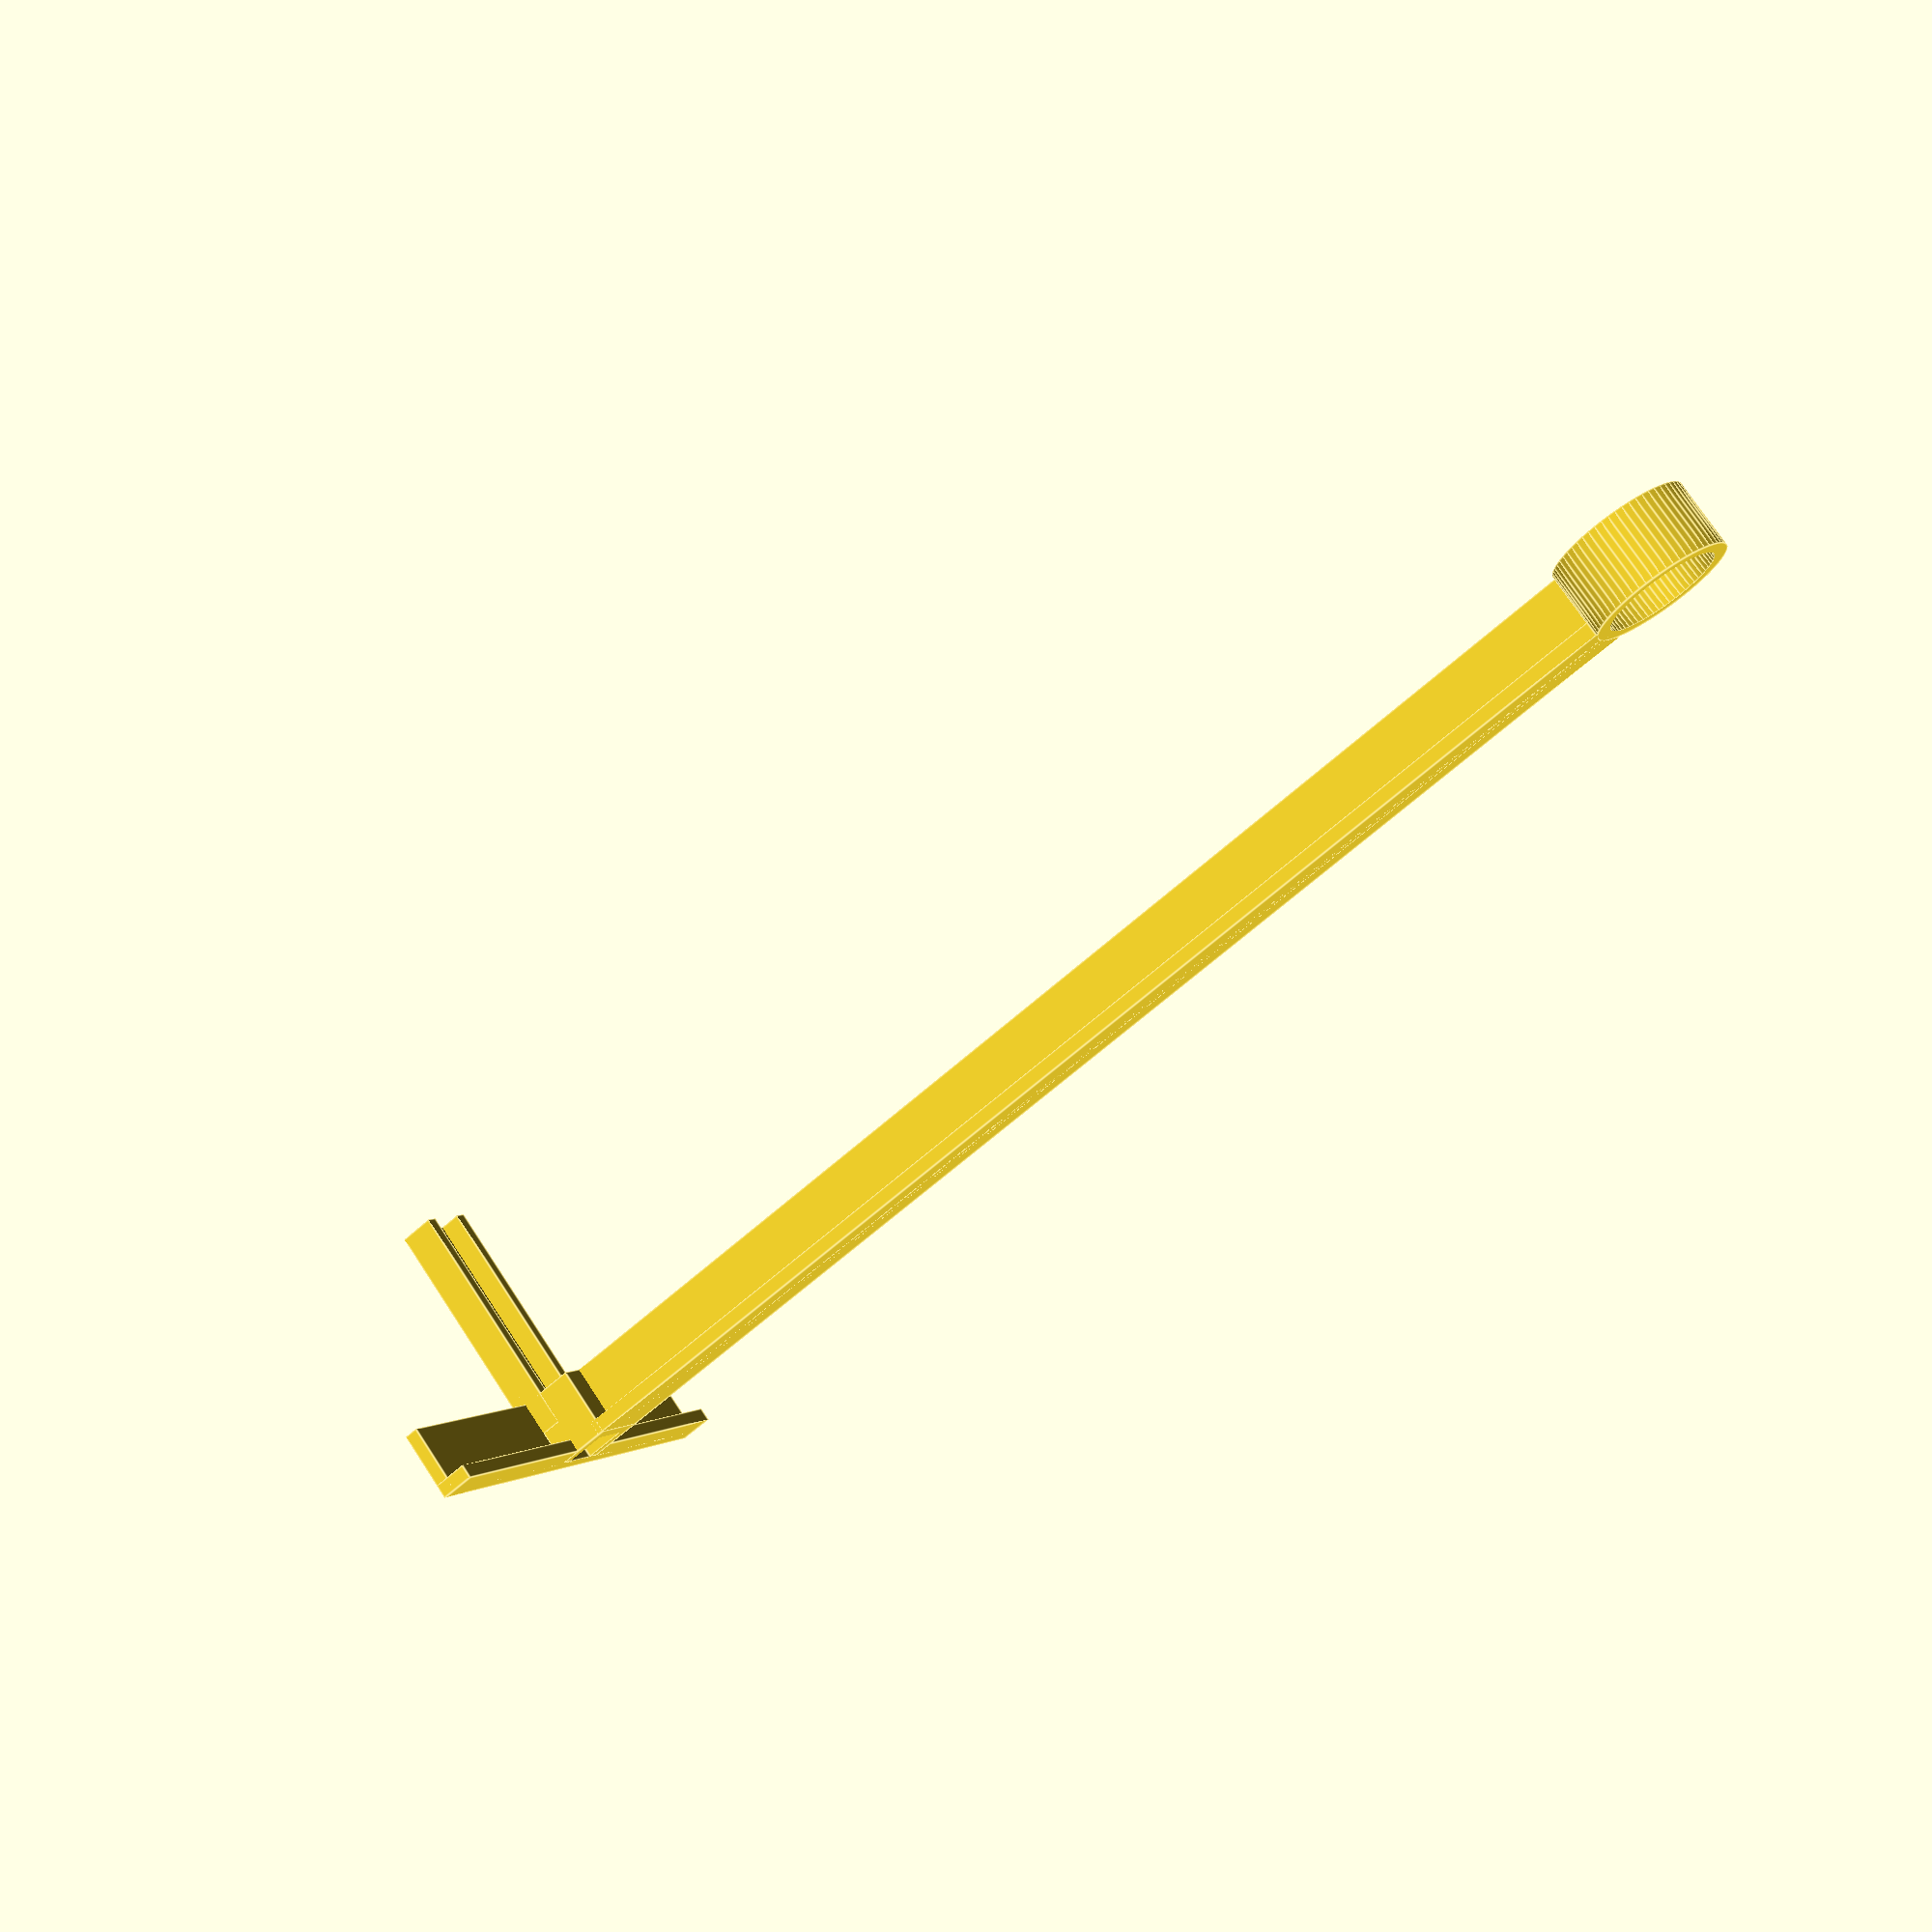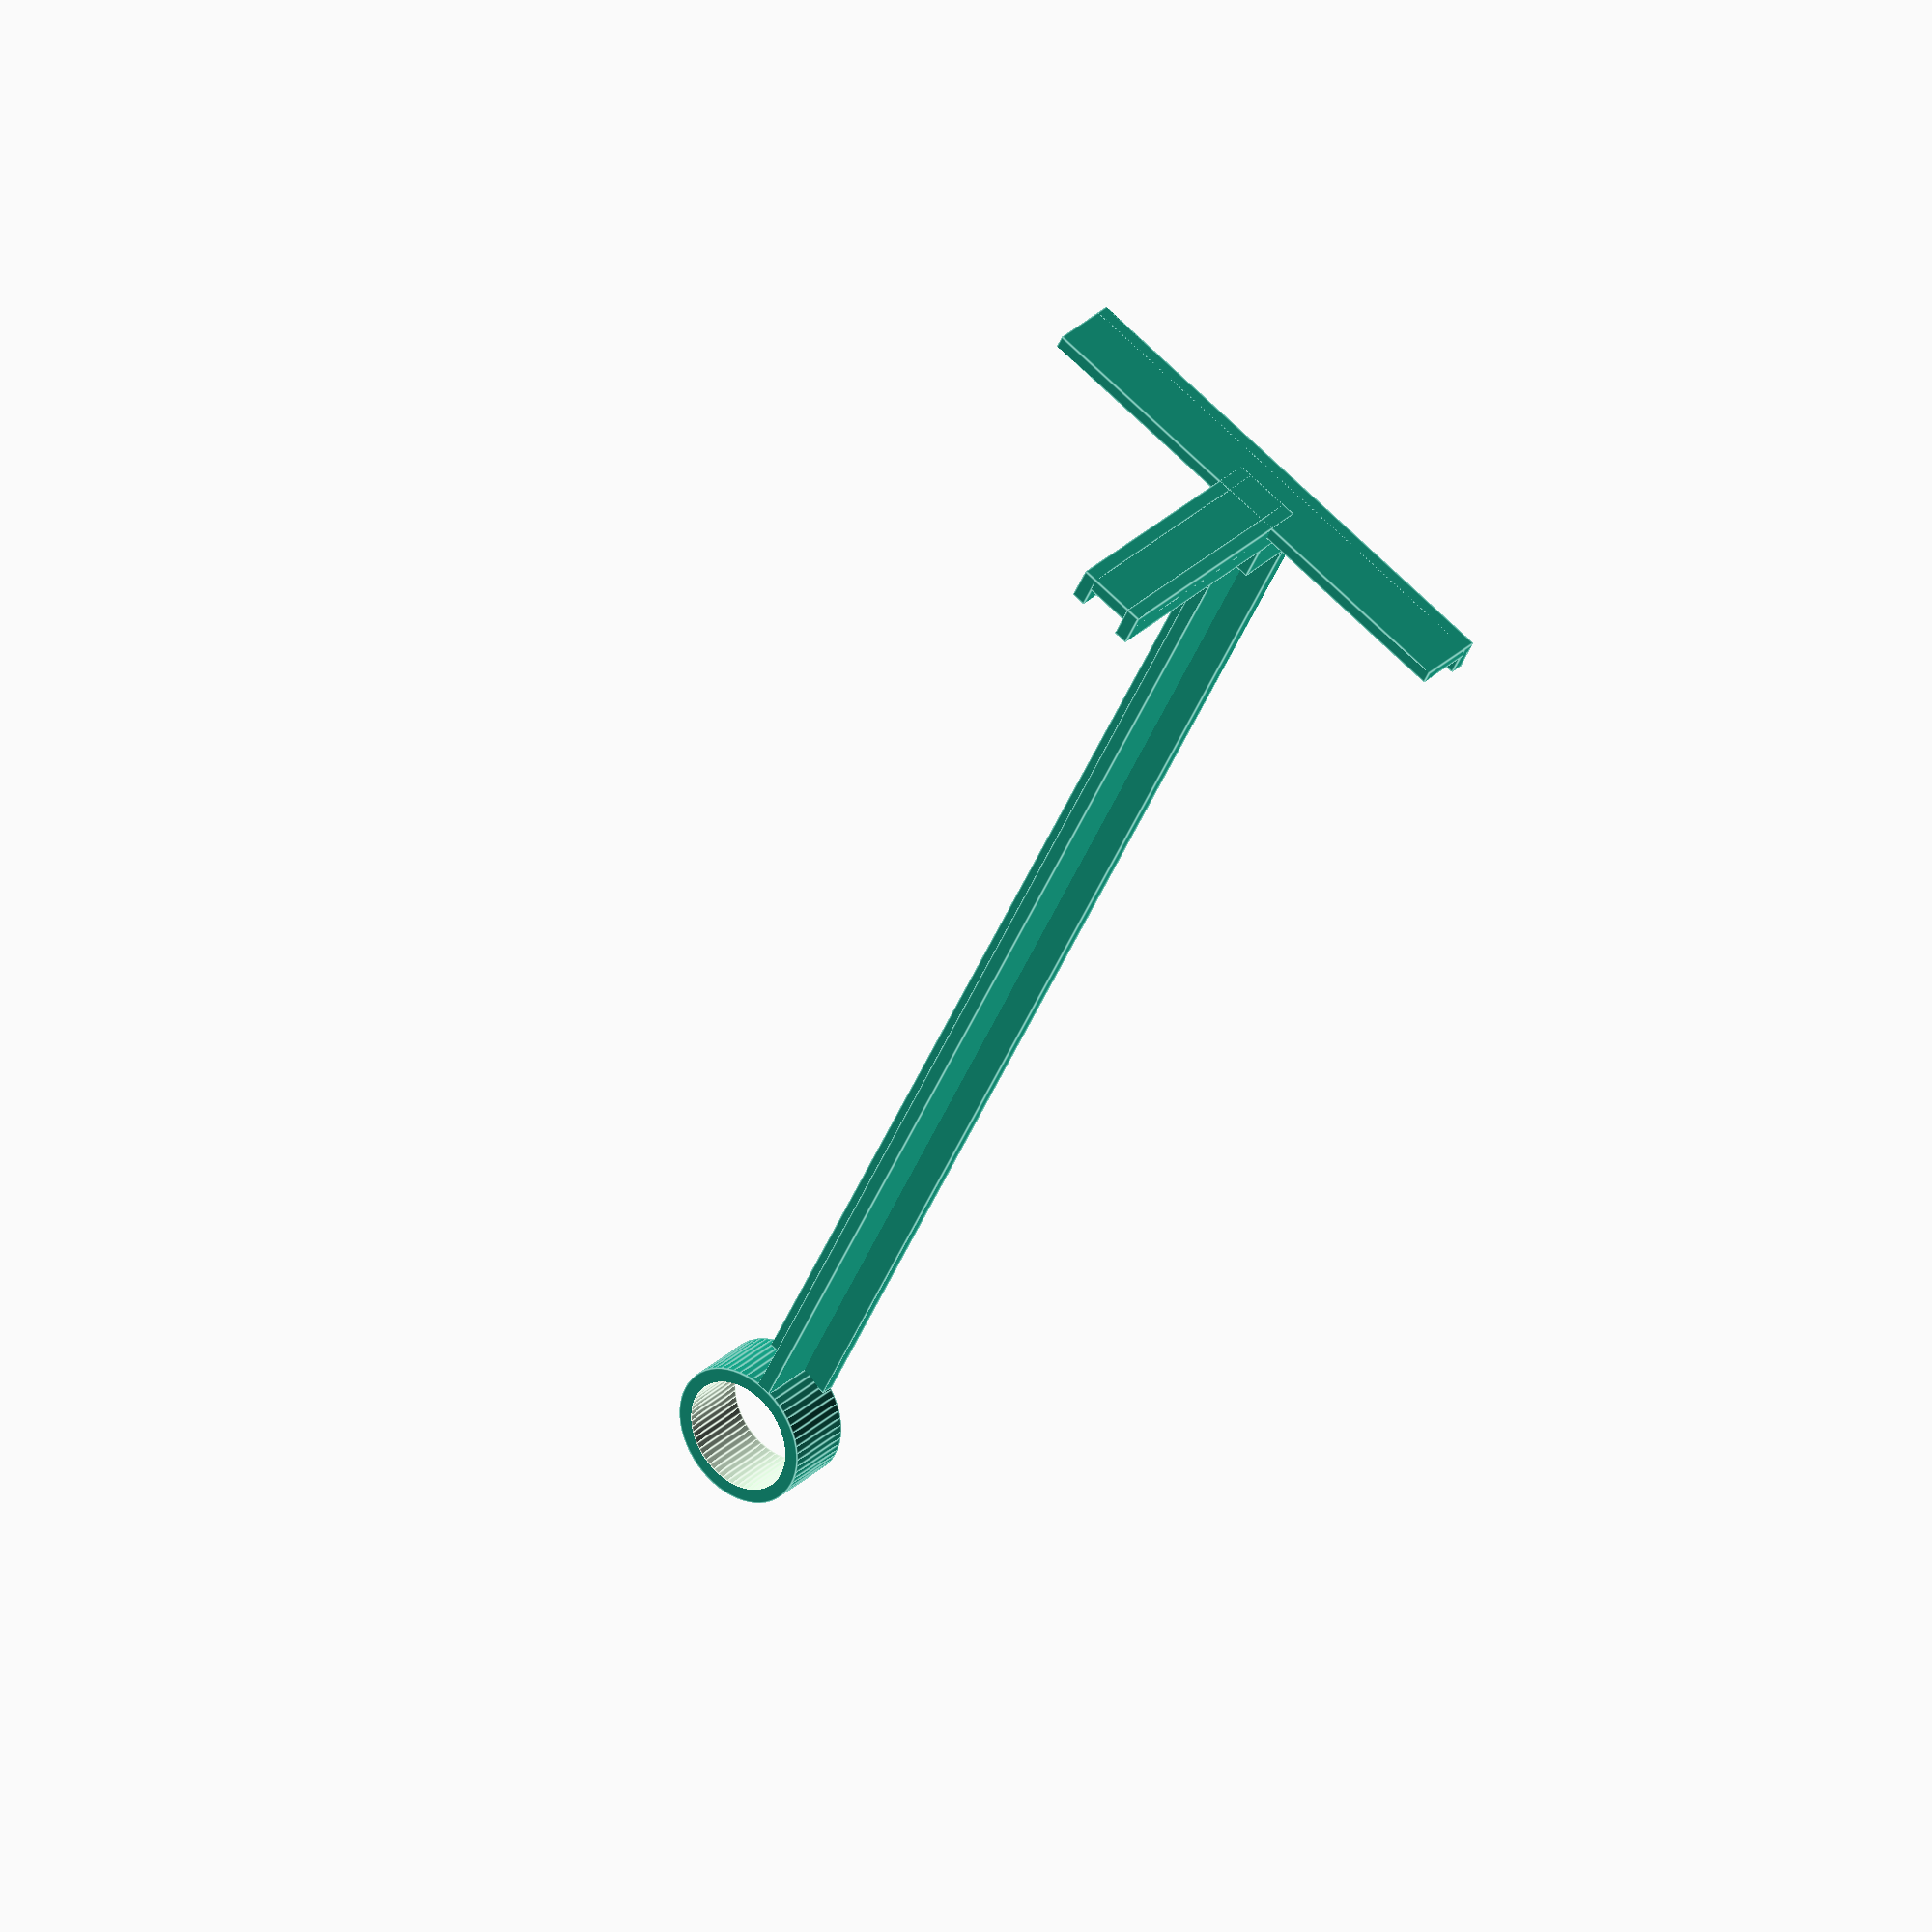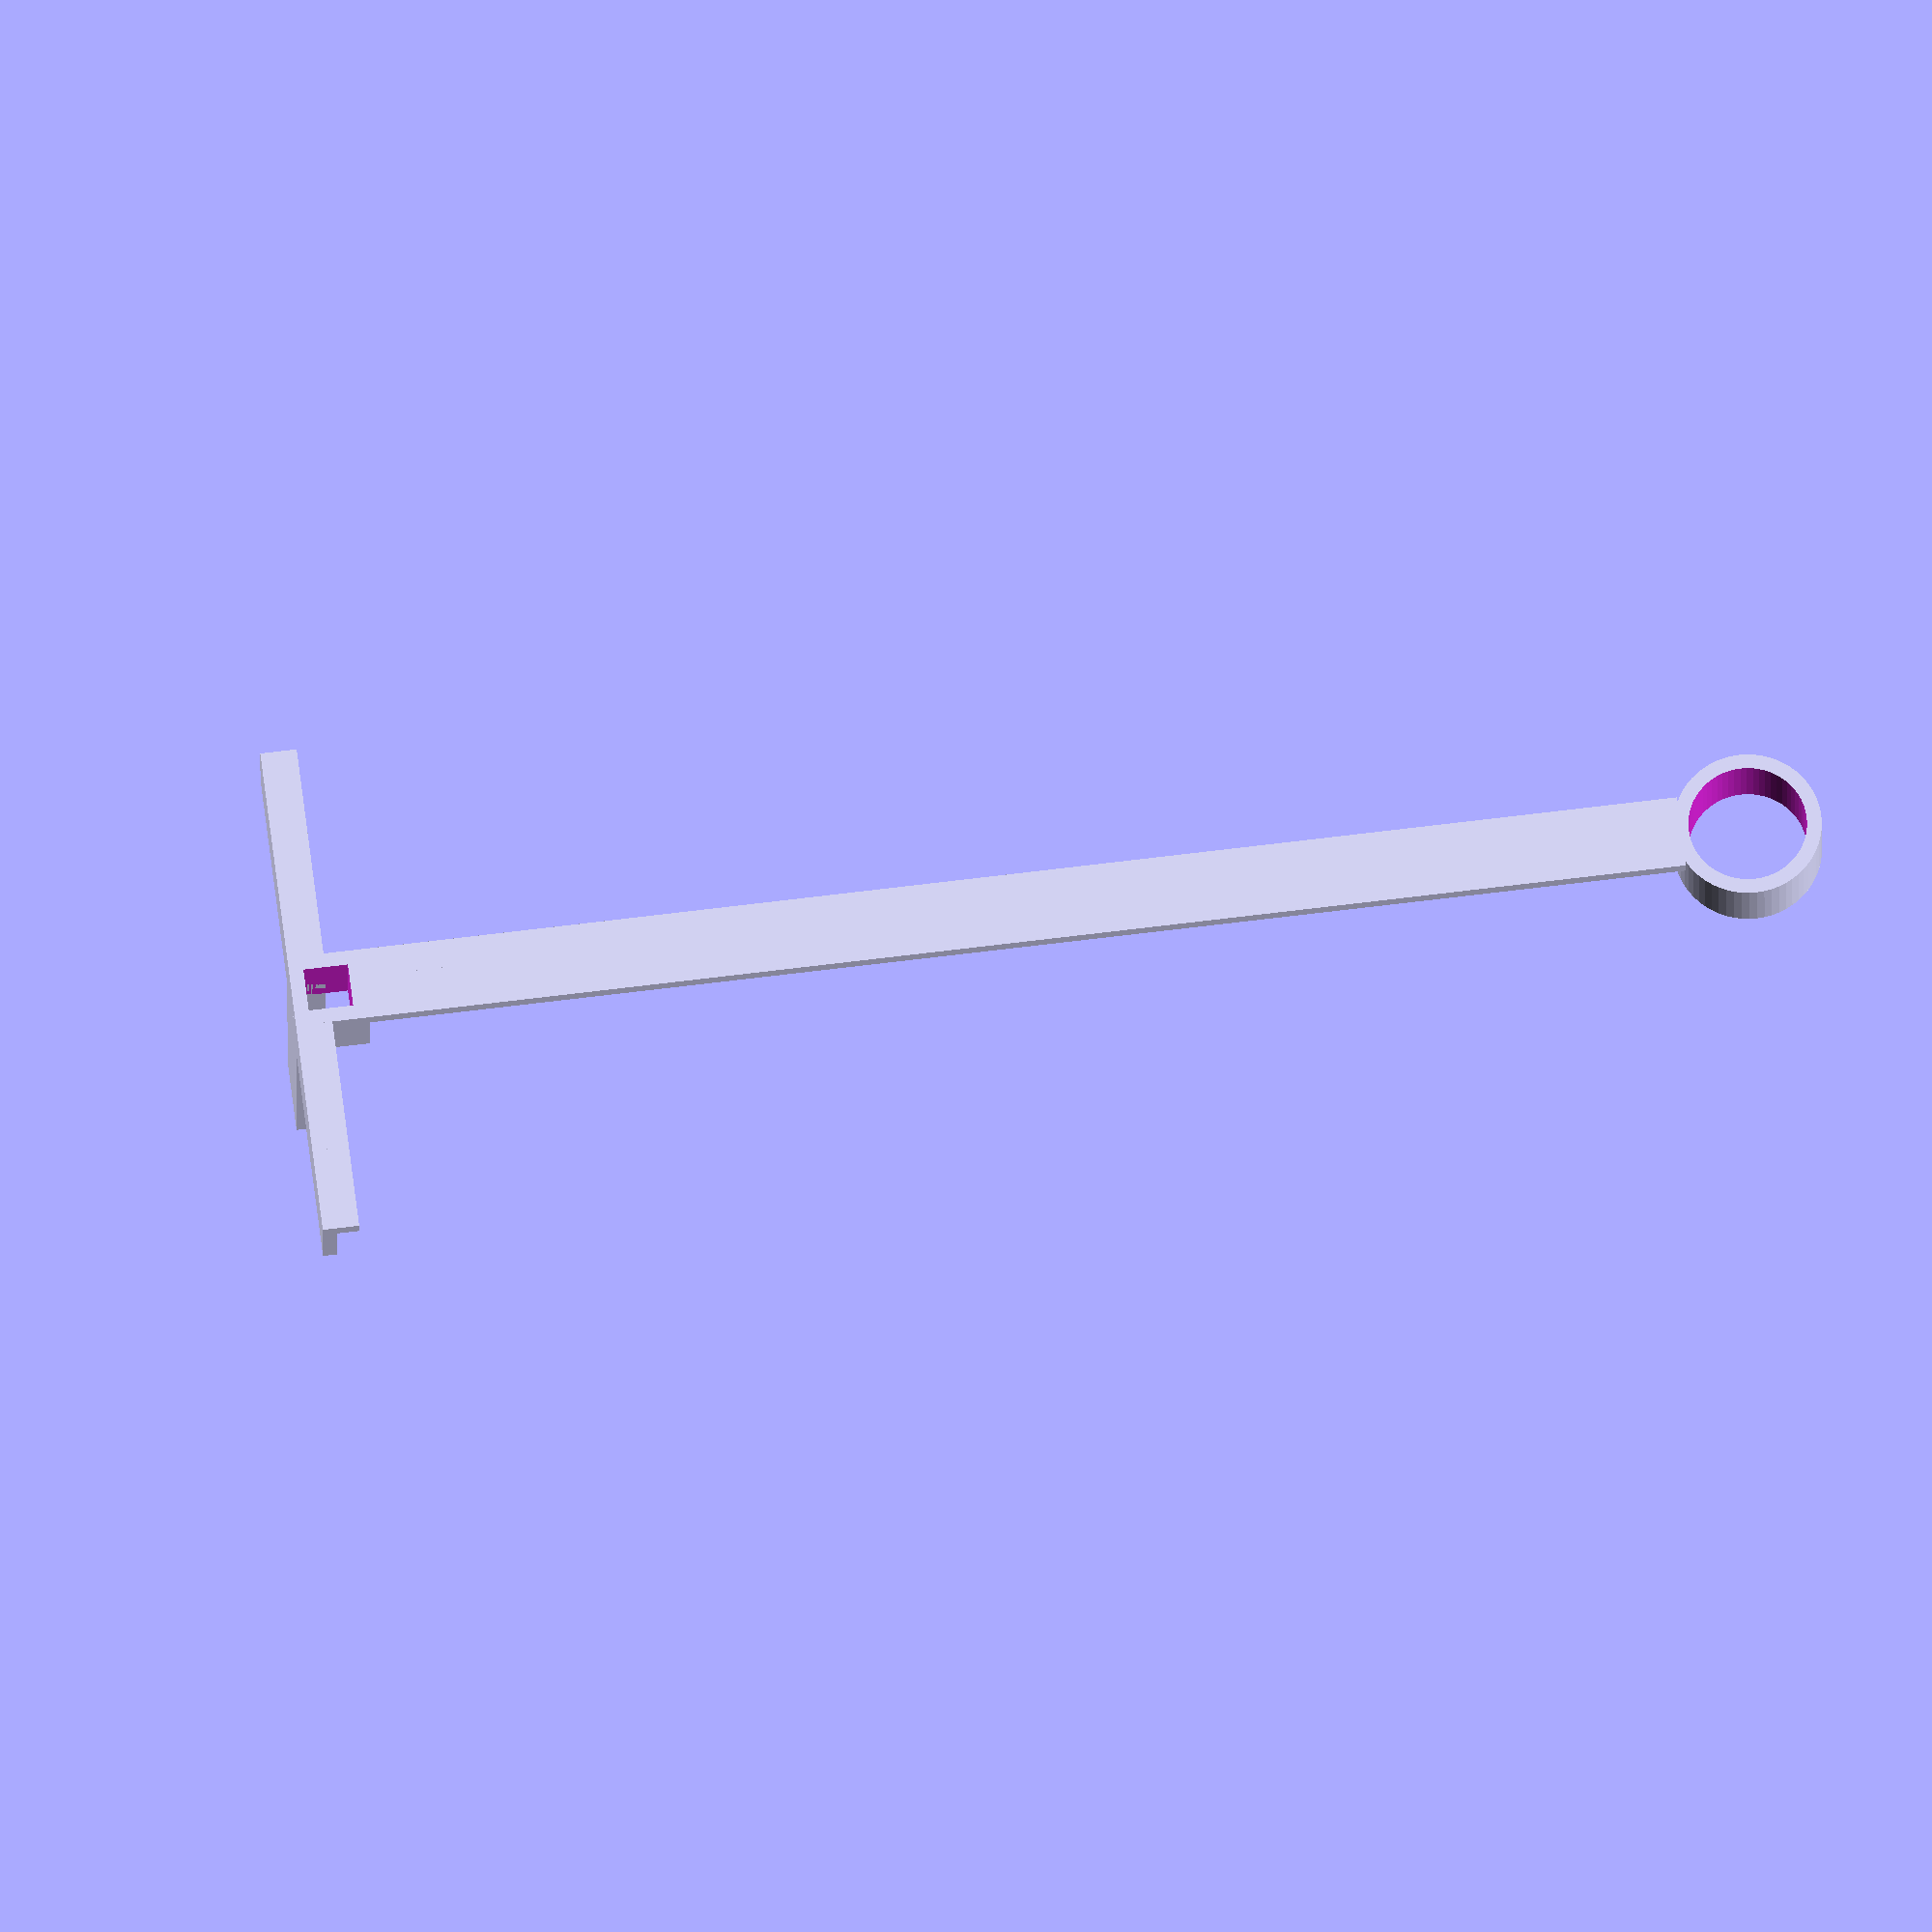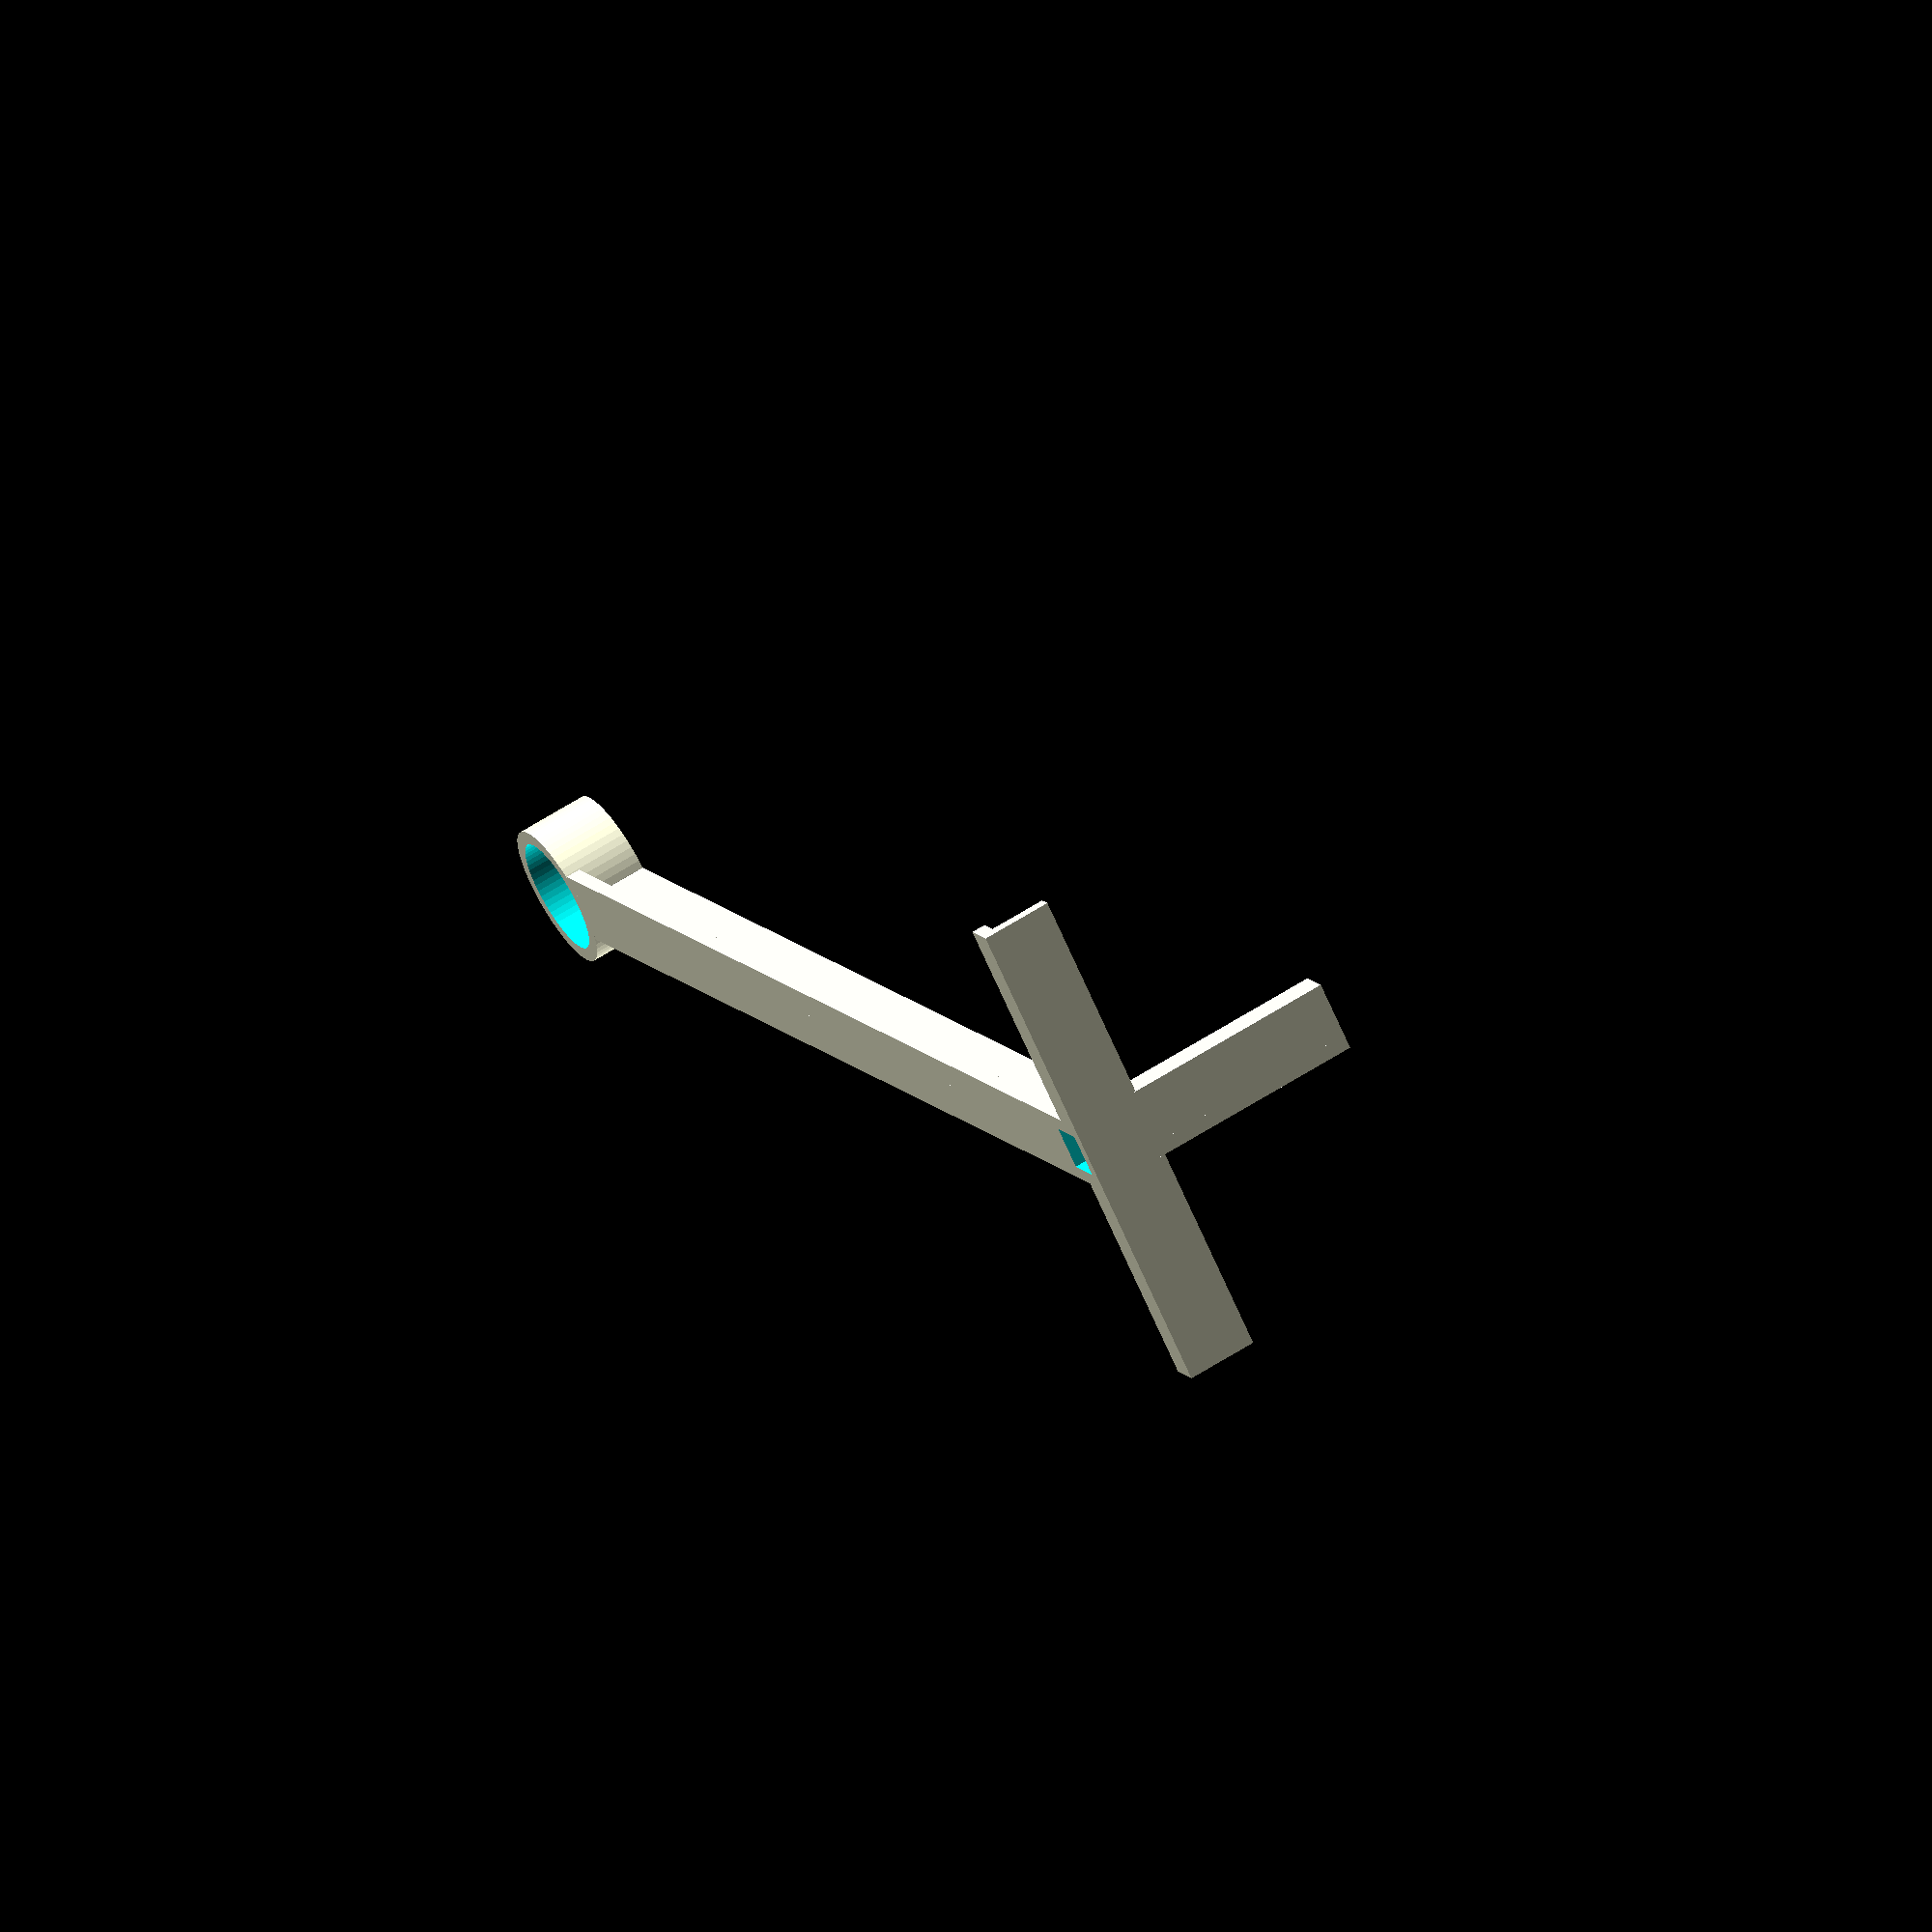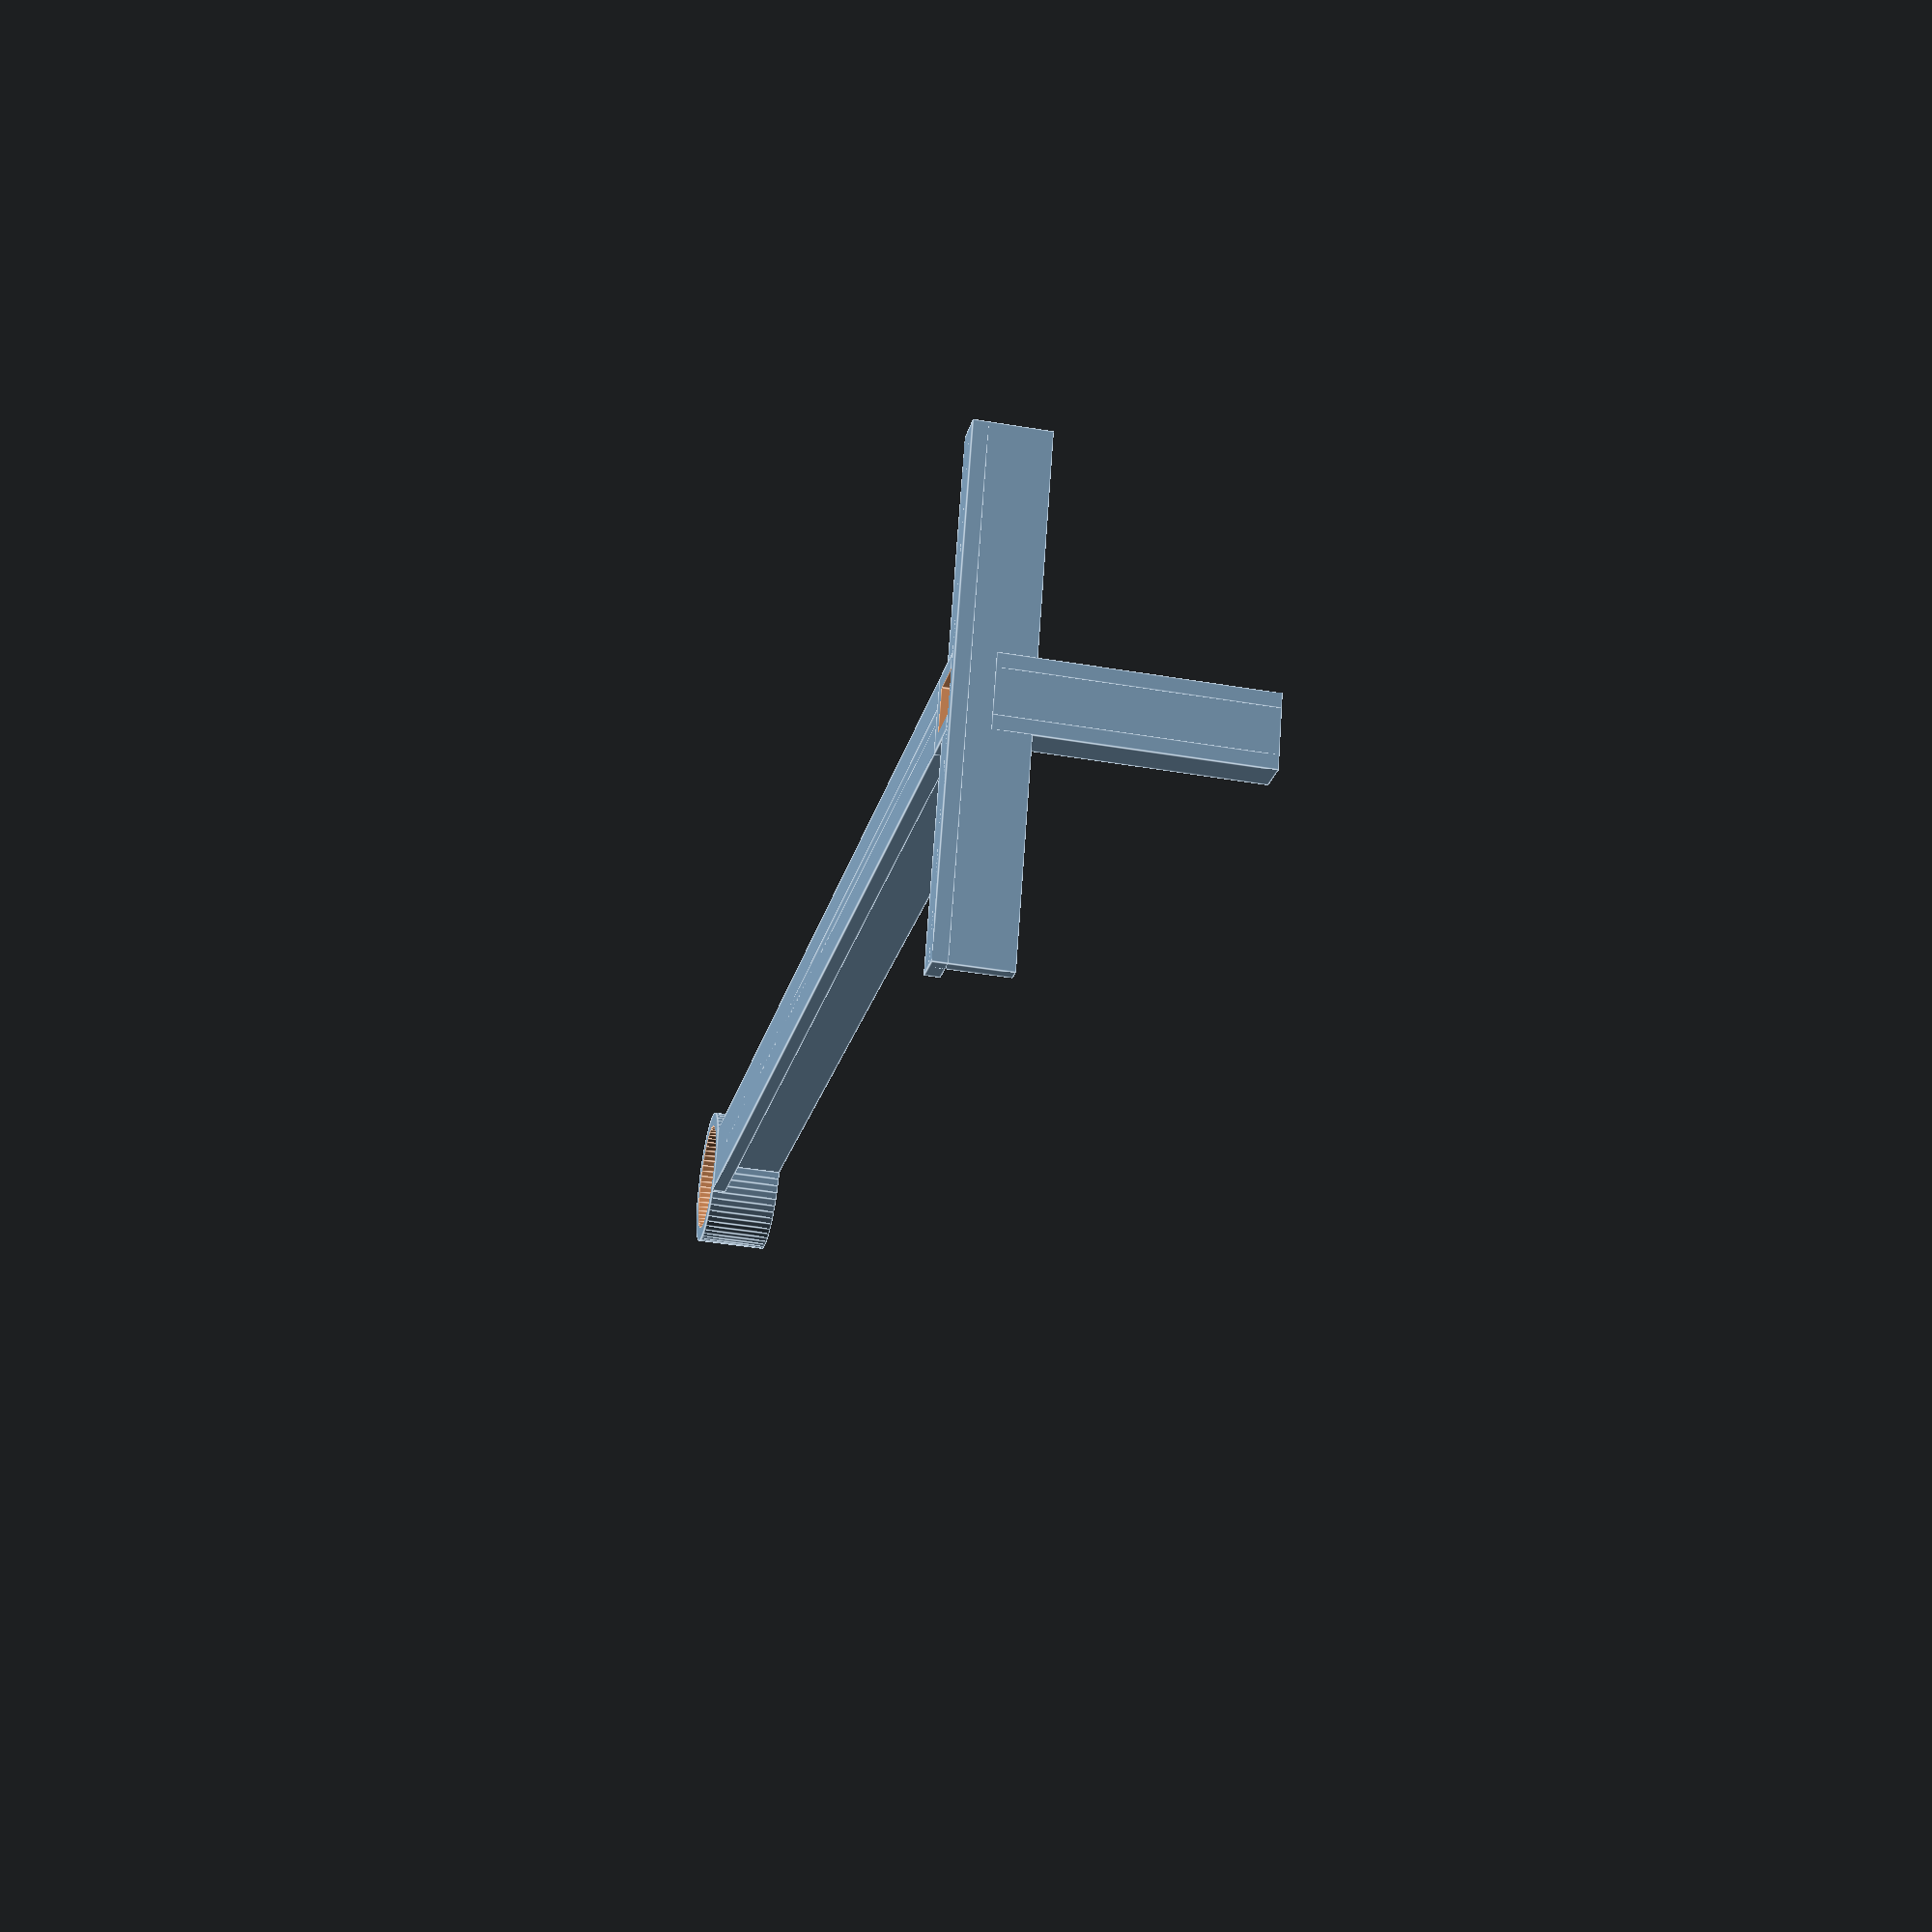
<openscad>
//
// Ultrasound test bench
//
// Design by Egil Kvaleberg, 1 February 2015
//
// Now with some extra strengthening of the tower
//
// Note that X and Z are switched. Sorry about that

variant = "tower"; // [demo, tower, pivot, bar]

// wall thickness
wall = 2.0;
// diameter of transducer
sdia = 16.2; 
// height above table
theight = 200.0; 
// width of bar
bwidth = 10.0;
// length of supporting feet
fwidth = 70.0;
// distance horisontally
dlen = 200.0; 
// tolerance for fit 
tol = 0.25; 
// radius of protractor
protractor = 40.0; 

platform = 1*200.0;
d = 1*0.03;

//color("Green") cube([platform, platform, 0.1], center=true);


module tower() {
	// main pillar
	translate([theight/2, 0, bwidth/2]) cube([theight-sdia-wall, wall, bwidth], center=true);
	translate([theight/2, 0, wall/2]) cube([theight-sdia-wall, bwidth, wall], center=true);

	translate([0, 0, bwidth/2]) difference(){
		union () {
			// feet across
			translate([wall/2, 0, 0]) cube([wall, fwidth, bwidth], center=true);
			translate([bwidth/2/2, 0, -bwidth/2+wall/2]) cube([bwidth/2, fwidth, wall], center=true);
			translate([wall+sdia/4, 0, 0]) cube([sdia/2, bwidth, bwidth], center=true);
		}
		union () {
			translate([wall+(sdia/2-wall)/2, 0, 0]) cube([sdia/2-wall, bwidth-2*wall, 2*d+bwidth], center=true);
		}
	}
	// foot "upwards"
	translate([wall/2, 0, fwidth/4+bwidth/2]) cube([wall, bwidth, fwidth/2], center=true);
	translate([bwidth/2/2, wall/2-bwidth/2, fwidth/4+bwidth/2]) cube([bwidth/2, wall, fwidth/2], center=true);
	translate([bwidth/2/2, bwidth/2-wall/2, fwidth/4+bwidth/2]) cube([bwidth/2, wall, fwidth/2], center=true);
	// ring on top
	translate([theight, 0, 0]) difference () {
		cylinder(r=sdia/2+wall, h=bwidth, $fn=60);
		translate([0, 0, -d]) cylinder(r=sdia/2, h=bwidth+2*d, $fn=60);
	}
}

module connector (len) {
	translate([0, 0, bwidth/2])
			translate([wall+(sdia/2-wall)/2, 0, 0]) cube([sdia/2-wall-2*tol, bwidth-2*wall-2*tol, bwidth+2*tol], center=true);
	translate([bwidth/2, 0, -tol-(bwidth/2)/2]) cube([bwidth, bwidth, bwidth/2], center=true);
	translate([wall/2, 0, -tol-(len-tol)/2]) cube([wall, bwidth, len-tol], center=true);
}


module pivot() {
	connector(1.1*bwidth);
	translate([0, 0, -1.1*bwidth]) rotate([0,90,0]) {
		difference () { 
			intersection () {
				cylinder(r = protractor, h=wall, $fn=60);
				translate([protractor/2, 0, wall/2]) cube([protractor, 2*protractor, wall], center=true);
			}
			for (r = [-90:5:90]) 
			rotate([0, 0, r]) translate([protractor-2.0, 0, -d]) cylinder(r = 1.2, h=wall+2*d, $fn=10);
			for (r = [-90:15:90]) 
			rotate([0, 0, r]) translate([protractor-5.0, 0, -d]) cylinder(r = 1.2, h=wall+2*d, $fn=10);
		}
	}
	translate([0, 0, -1.1*bwidth]) rotate([0,90,0]) cylinder(r = bwidth/4-tol/2, h=3*wall, $fn=20);
}

module bar() {
	difference () {
		union () {
			connector(dlen-protractor-bwidth*1.1-tol);
			translate([wall+tol/2, 0, protractor-dlen+1.6*bwidth+tol]) cube([wall+tol+wall, bwidth, 1.0*bwidth], center=true);
			translate([wall/2+wall+tol, 0, protractor-dlen-0.4*bwidth]) cube([wall, bwidth, protractor+1*bwidth], center=true);
			translate([wall+tol, 0, 1.1*bwidth-dlen]) rotate([0,90,0]) cylinder(r=bwidth/2, h=wall);
		}
		union () {
			// axle
			translate([0, 0, 1.1*bwidth-dlen]) rotate([0,90,0]) cylinder(r = bwidth/4+tol/2, h=2*wall+tol+d, $fn=20);
			// observation hole 
			translate([0, 0, protractor+0.8*bwidth-dlen]) rotate([0,90,0]) cylinder(r = bwidth/4, h=2*wall+tol+d, $fn=20);
			translate([0, 0, protractor+0.4*bwidth-dlen]) rotate([0,90,0]) cylinder(r = 1.2, h=2*wall+tol+d, $fn=20);
		}
	}
}

if (variant == "tower") rotate([0, 0, 180+45]) tower();
if (variant == "bar") rotate([0, -90, 45]) bar();
if (variant == "pivot") rotate([0, -90, 0]) pivot();
if (variant == "demo") rotate([0, -90, 0]) {
	tower();
	color("Green") bar();	 
	rotate([180, 0, 0]) translate([0, 0, dlen]) {
		color("Blue") pivot();
		tower();
	}
}
</openscad>
<views>
elev=285.7 azim=74.6 roll=146.6 proj=p view=edges
elev=328.9 azim=340.8 roll=37.4 proj=o view=edges
elev=20.8 azim=52.0 roll=180.1 proj=o view=wireframe
elev=296.2 azim=272.9 roll=237.3 proj=o view=solid
elev=39.6 azim=205.5 roll=258.1 proj=p view=edges
</views>
